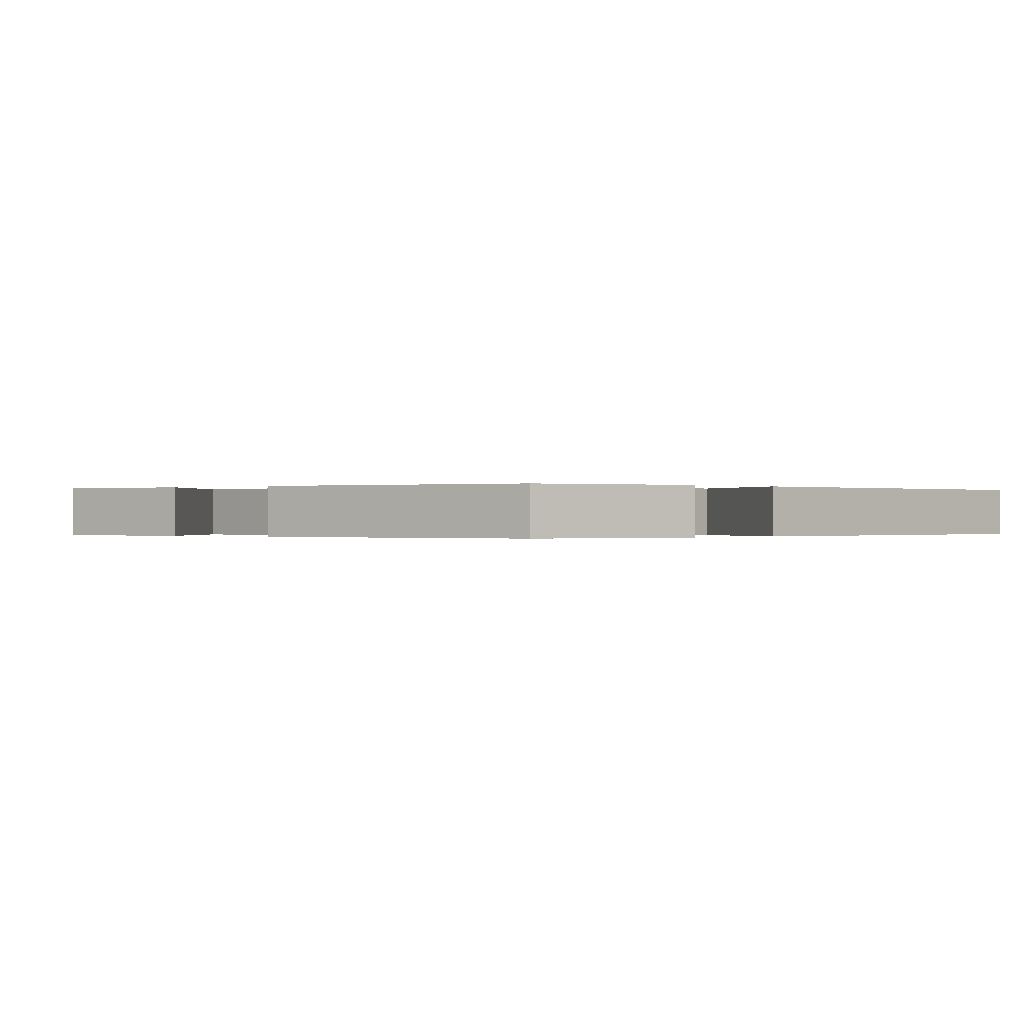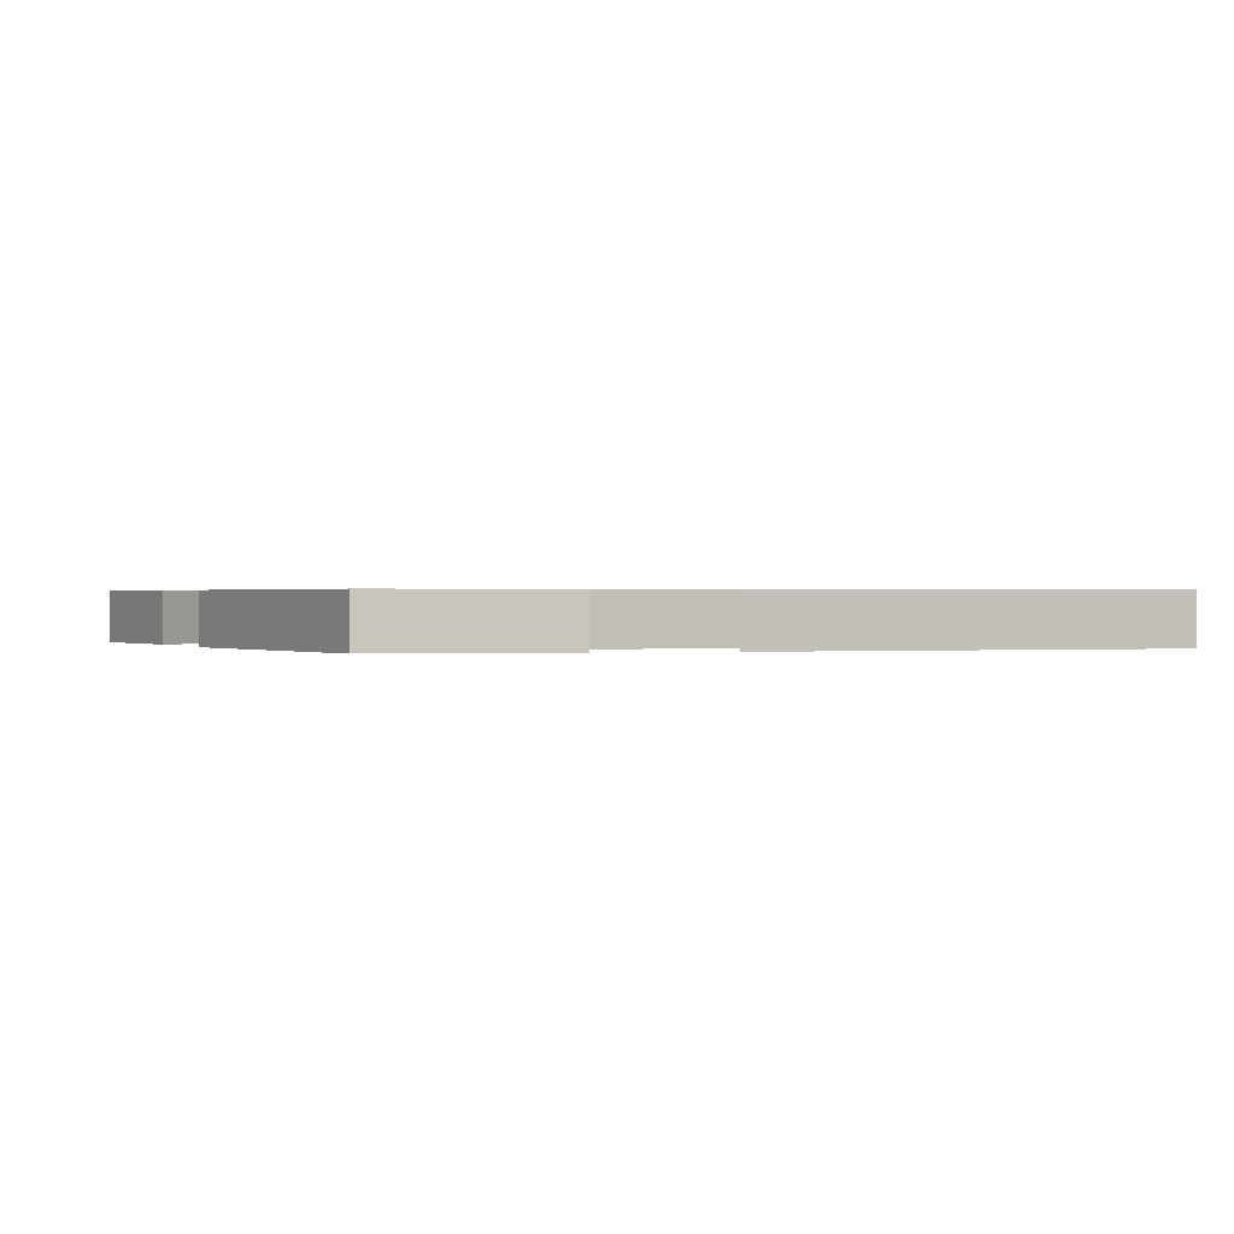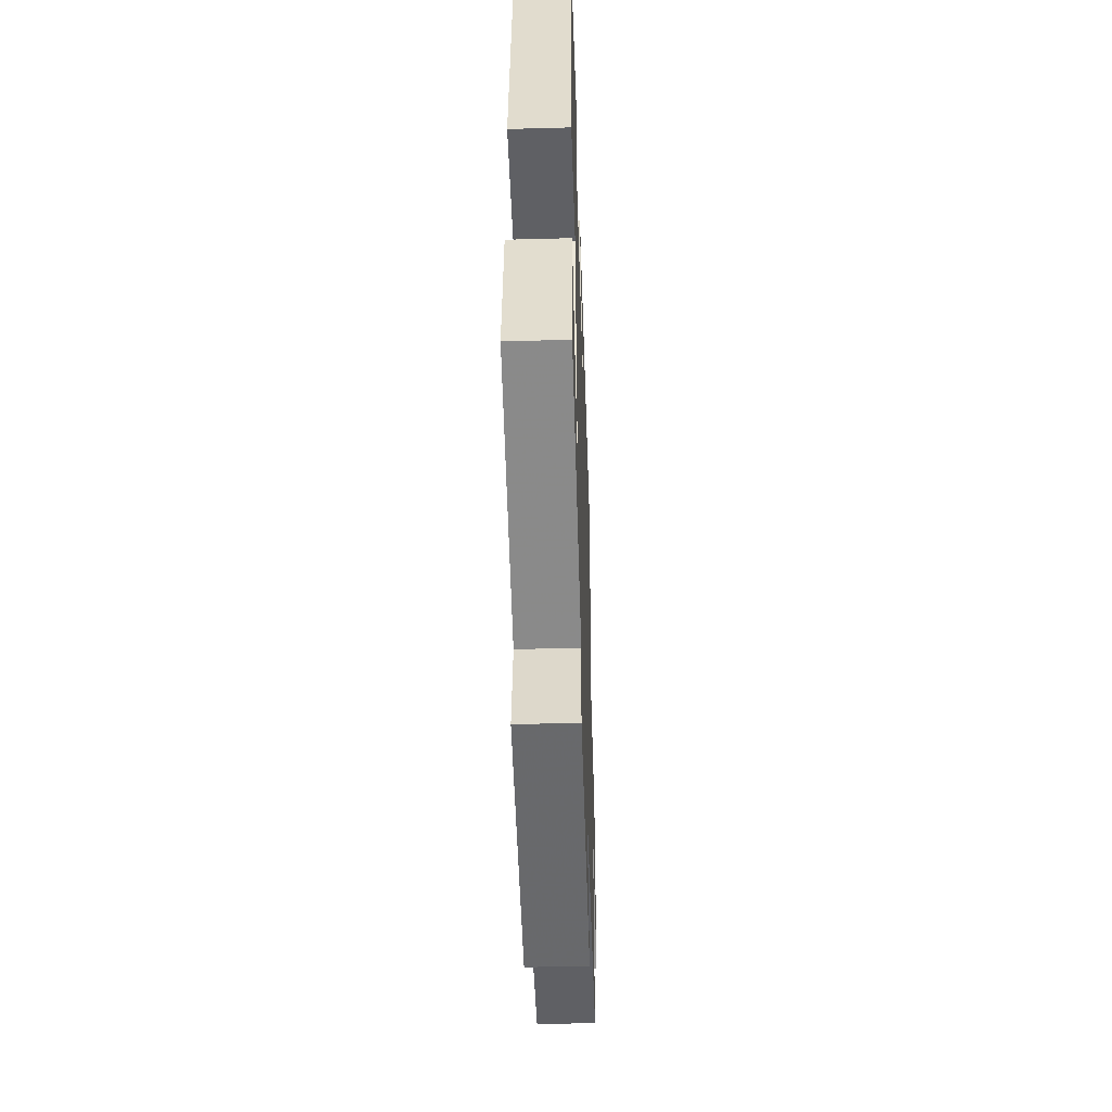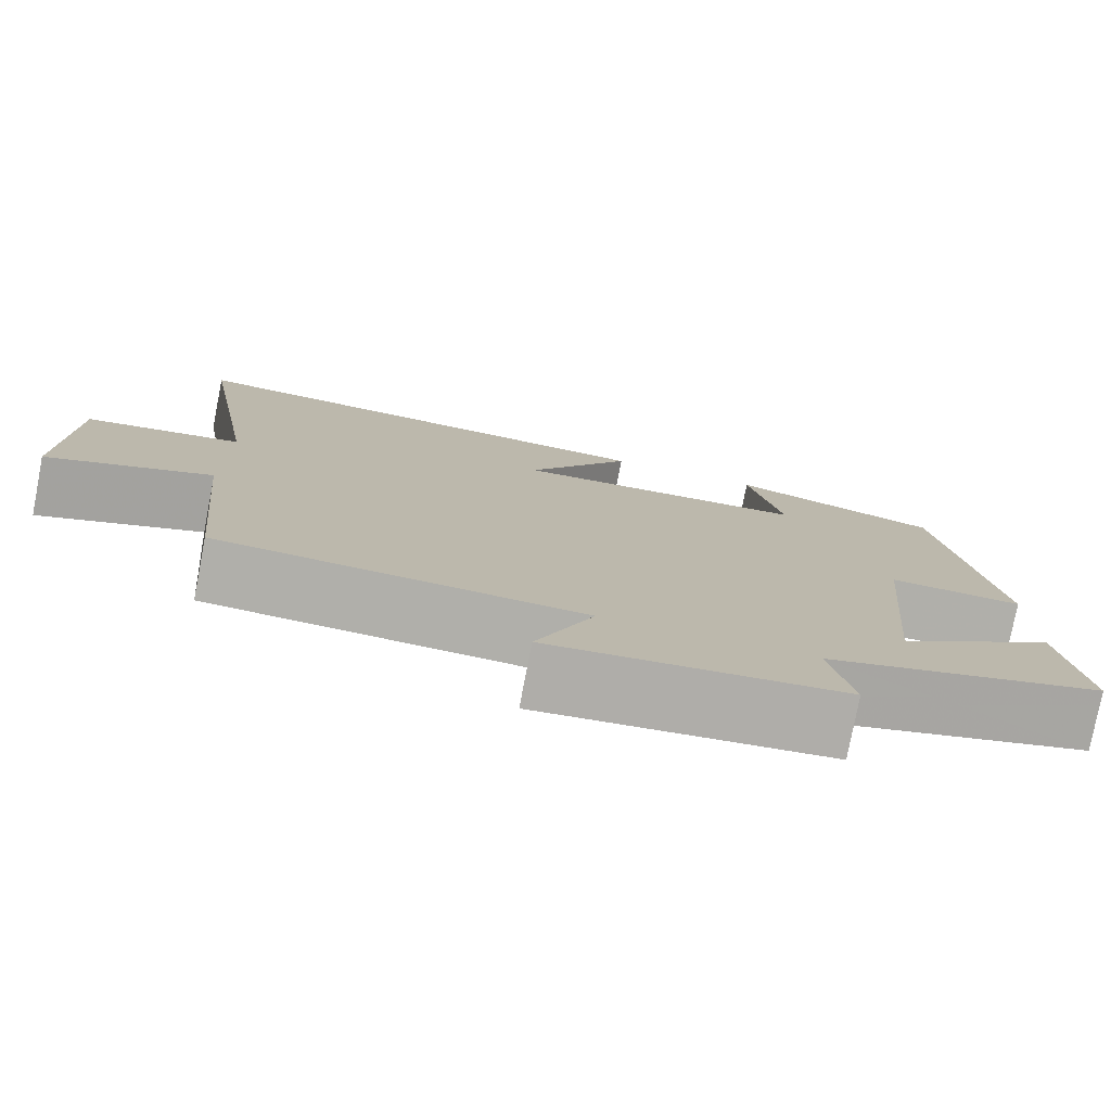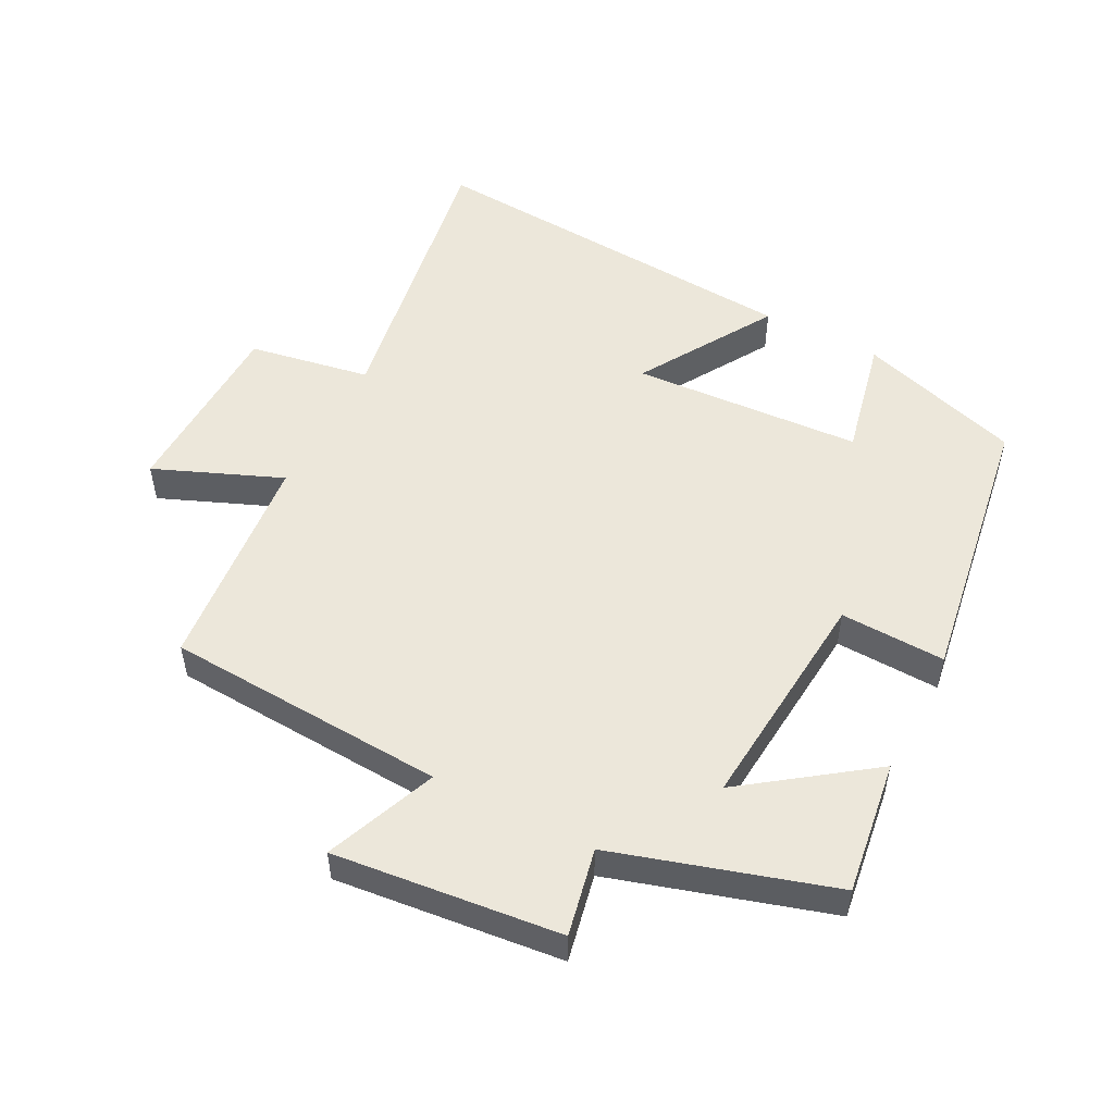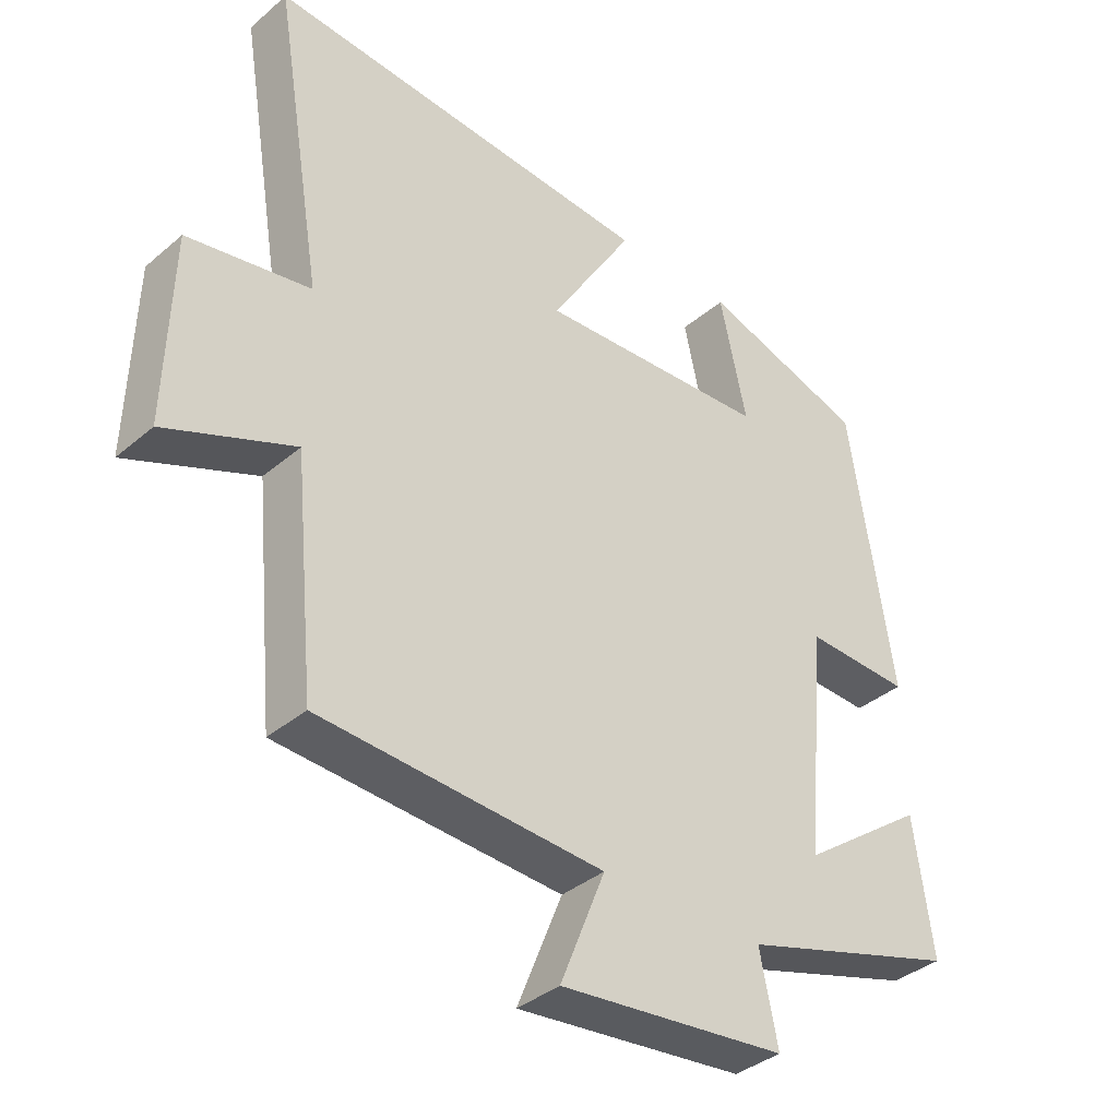
<metadata>
{"format":"obj","ext":"obj","renderer":"f3d","projection":"perspective","resolution":1024,"background":"white","views":[{"elev":-0.1,"azim":-48.7,"up":"+Y"},{"elev":0.4,"azim":-22.9,"up":"+Y"},{"elev":-46.6,"azim":-88.2,"up":"+Z"},{"elev":-78.0,"azim":169.1,"up":"+Z"},{"elev":52.1,"azim":-152.7,"up":"+Y"},{"elev":-37.0,"azim":137.5,"up":"+Z"}]}
</metadata>
<code>
v 0.468 0.07 -0.475
v 0.045 0.07 -0.5
v 0.112 0.07 -0.667
v -0.228 0.07 -0.631
v -0.201 0.07 -0.5
v -0.528 0.07 -0.401
v -0.5 0.07 -0.199
v -0.312 0.07 -0.335
v -0.342 0.07 0.007
v -0.5 0.07 0.001
v -0.435 0.07 0.422
v -0.189 0.07 0.5
v -0.229 0.07 0.317
v 0.117 0.07 0.297
v -0.007 0.07 0.5
v 0.574 0.07 0.542
v 0.5 0.07 0.096
v 0.683 0.07 0.064
v 0.691 0.07 -0.218
v 0.5 0.07 -0.14
v 0.468 0 -0.475
v 0.045 0 -0.5
v 0.112 0 -0.667
v -0.228 0 -0.631
v -0.201 0 -0.5
v -0.528 0 -0.401
v -0.5 0 -0.199
v -0.312 0 -0.335
v -0.342 0 0.007
v -0.5 0 0.001
v -0.435 0 0.422
v -0.189 0 0.5
v -0.229 0 0.317
v 0.117 0 0.297
v -0.007 0 0.5
v 0.574 0 0.542
v 0.5 0 0.096
v 0.683 0 0.064
v 0.691 0 -0.218
v 0.5 0 -0.14
f 17 18 19 20
f 17 20 1 2
f 14 15 16 17
f 13 14 17 2
f 11 12 13
f 10 11 13
f 9 10 13
f 8 9 13 2
f 5 6 7 8
f 5 8 2 3
f 3 4 5
f 40 39 38 37
f 22 21 40 37
f 37 36 35 34
f 22 37 34 33
f 33 32 31
f 33 31 30
f 33 30 29
f 22 33 29 28
f 28 27 26 25
f 23 22 28 25
f 25 24 23
f 1 21 22 2
f 2 22 23 3
f 3 23 24 4
f 4 24 25 5
f 5 25 26 6
f 6 26 27 7
f 7 27 28 8
f 8 28 29 9
f 9 29 30 10
f 10 30 31 11
f 11 31 32 12
f 12 32 33 13
f 13 33 34 14
f 14 34 35 15
f 15 35 36 16
f 16 36 37 17
f 17 37 38 18
f 18 38 39 19
f 19 39 40 20
f 20 40 21 1

</code>
